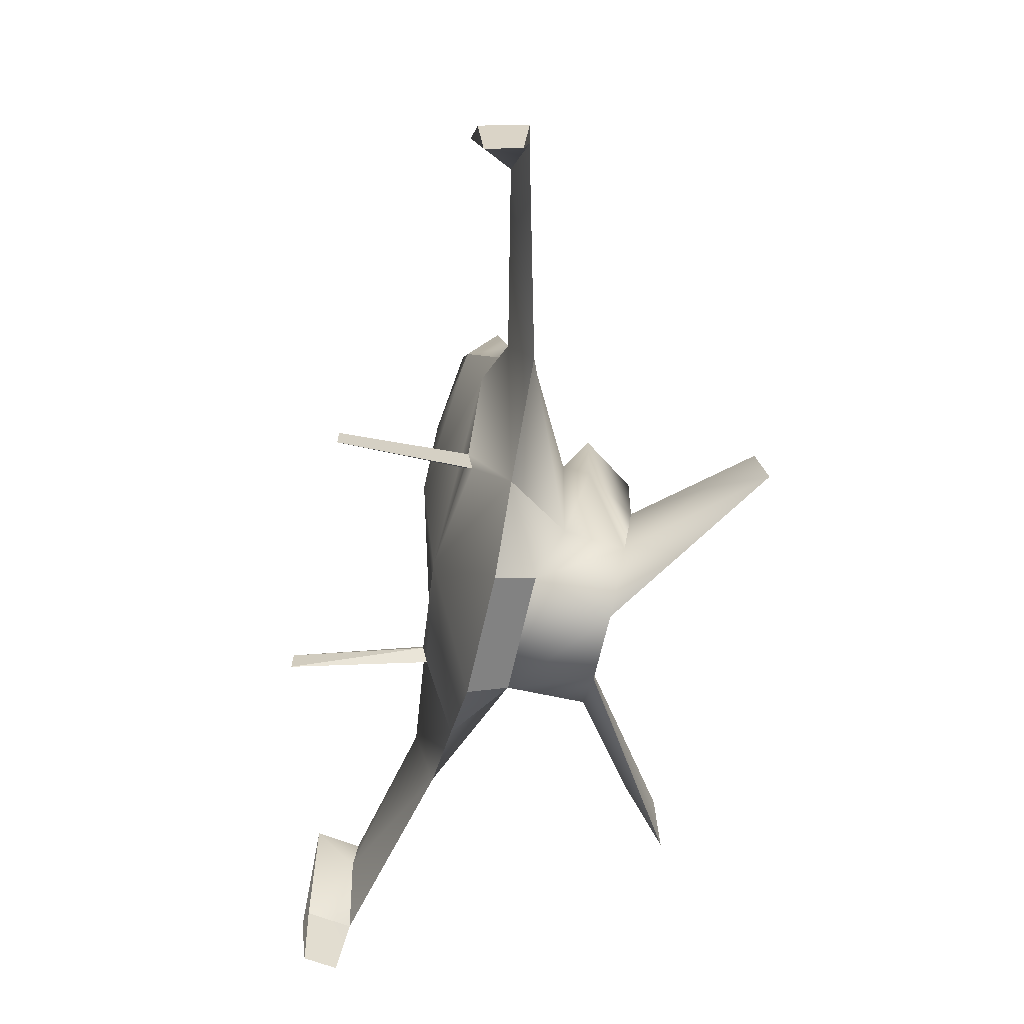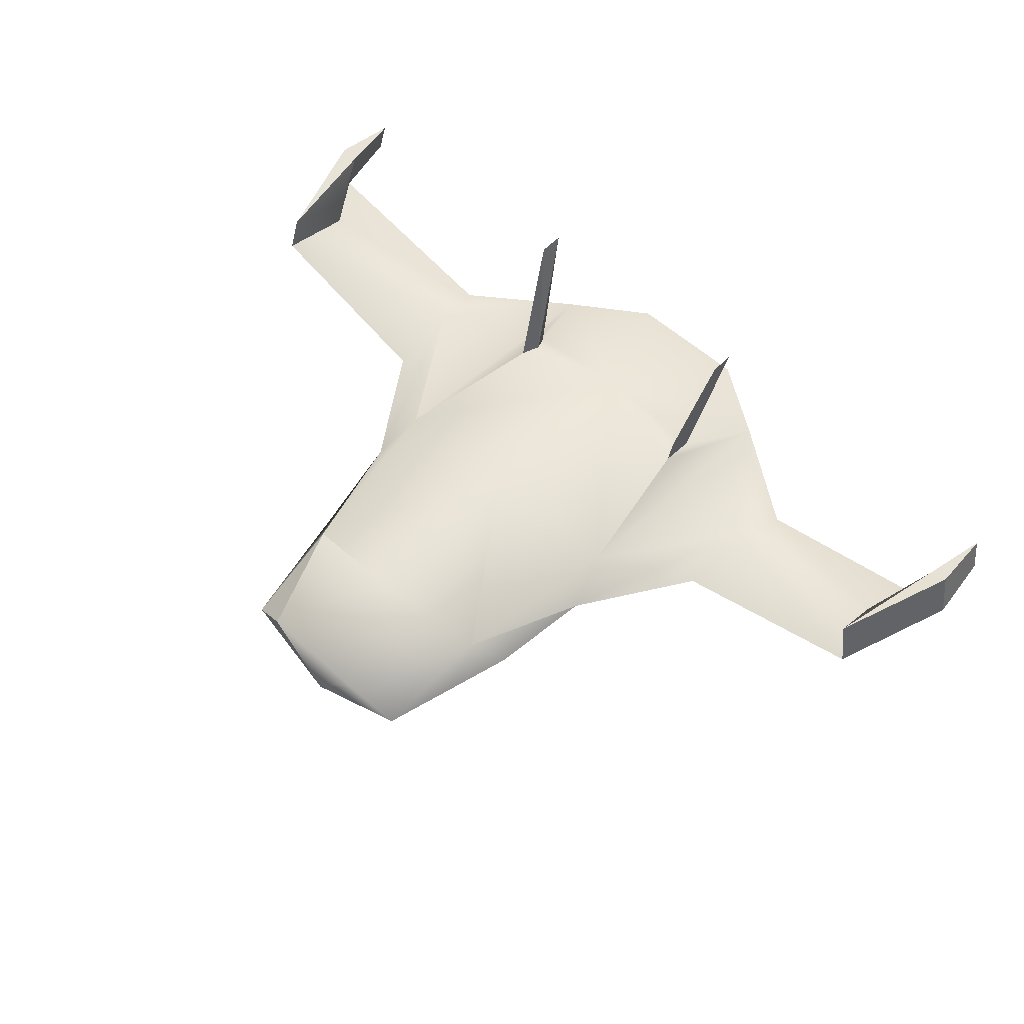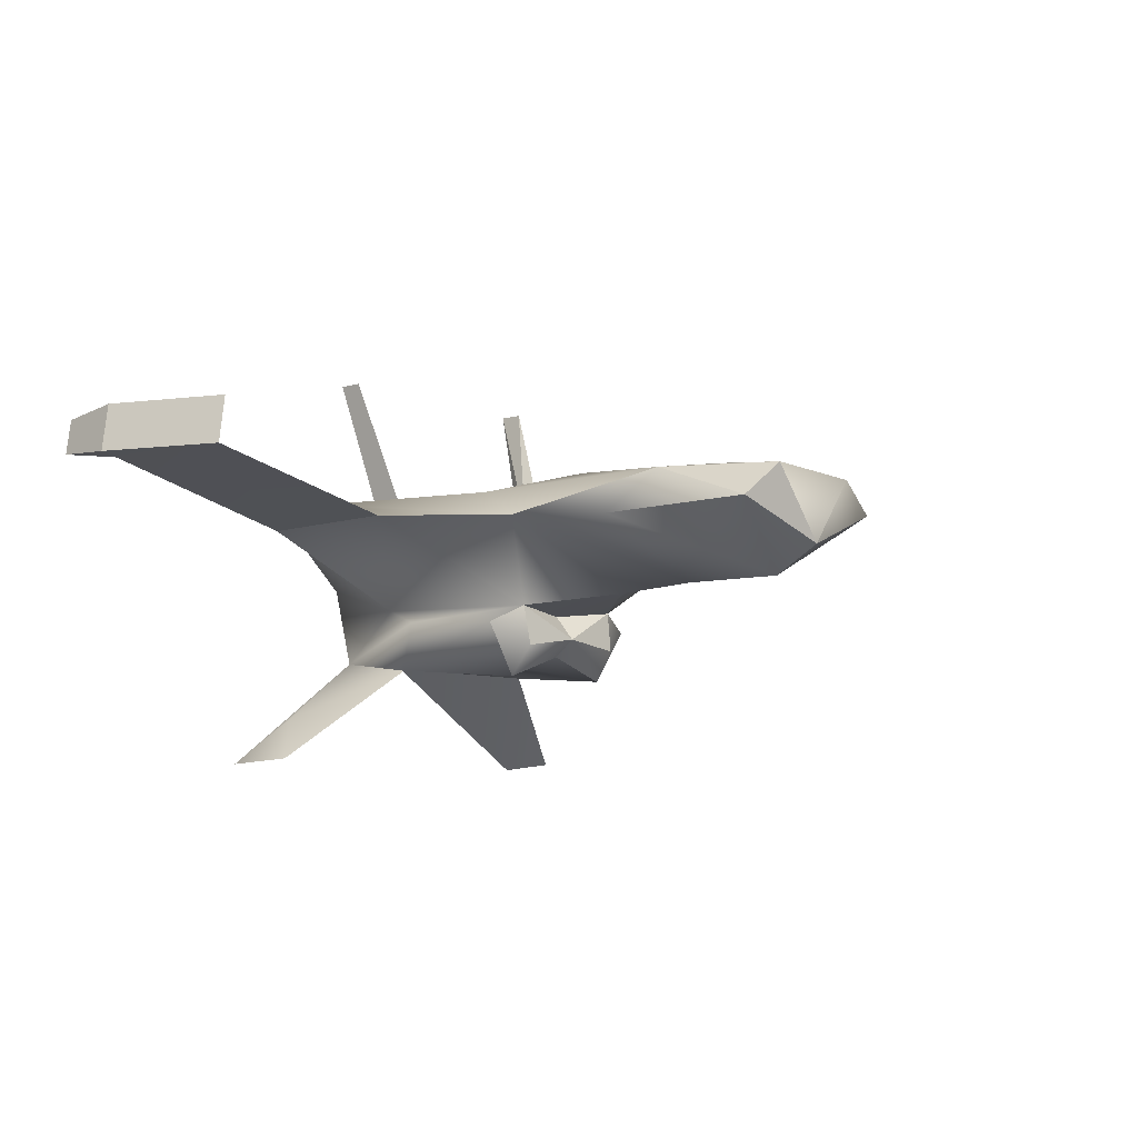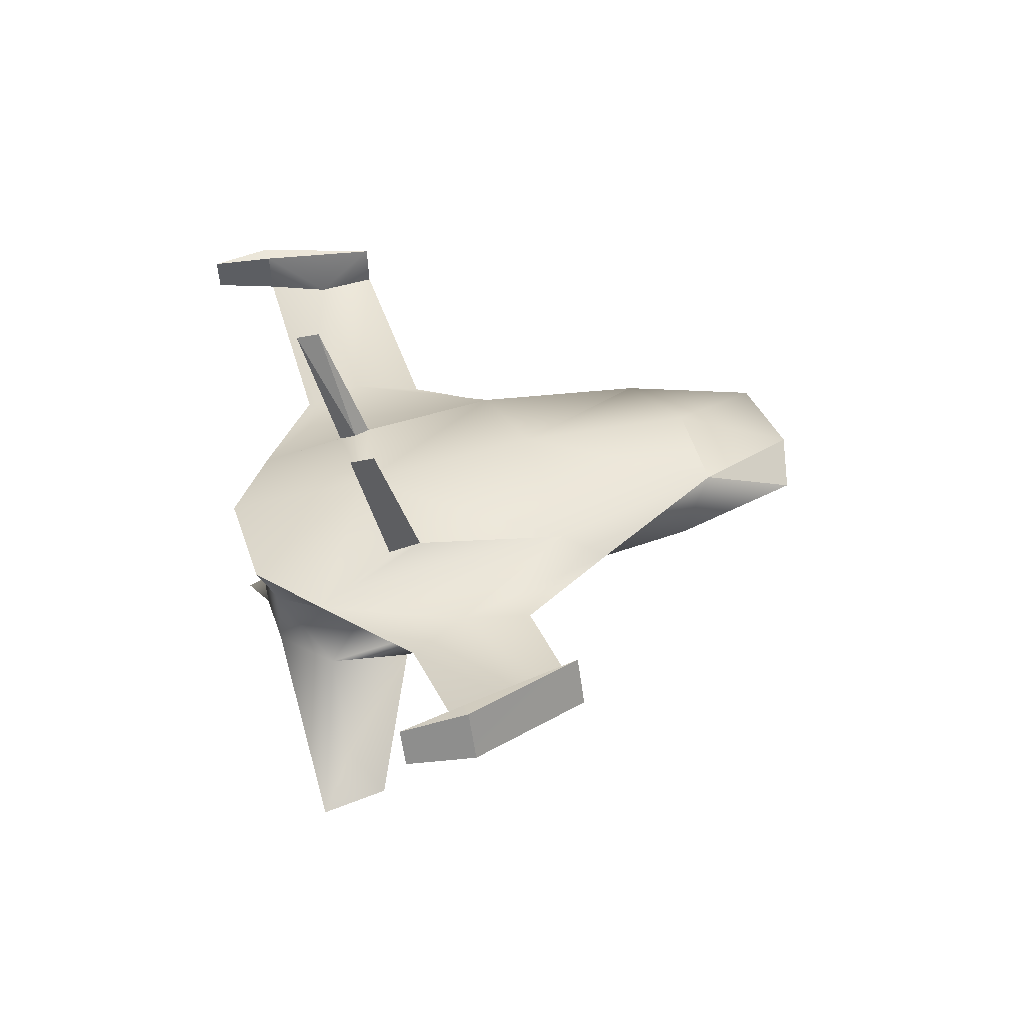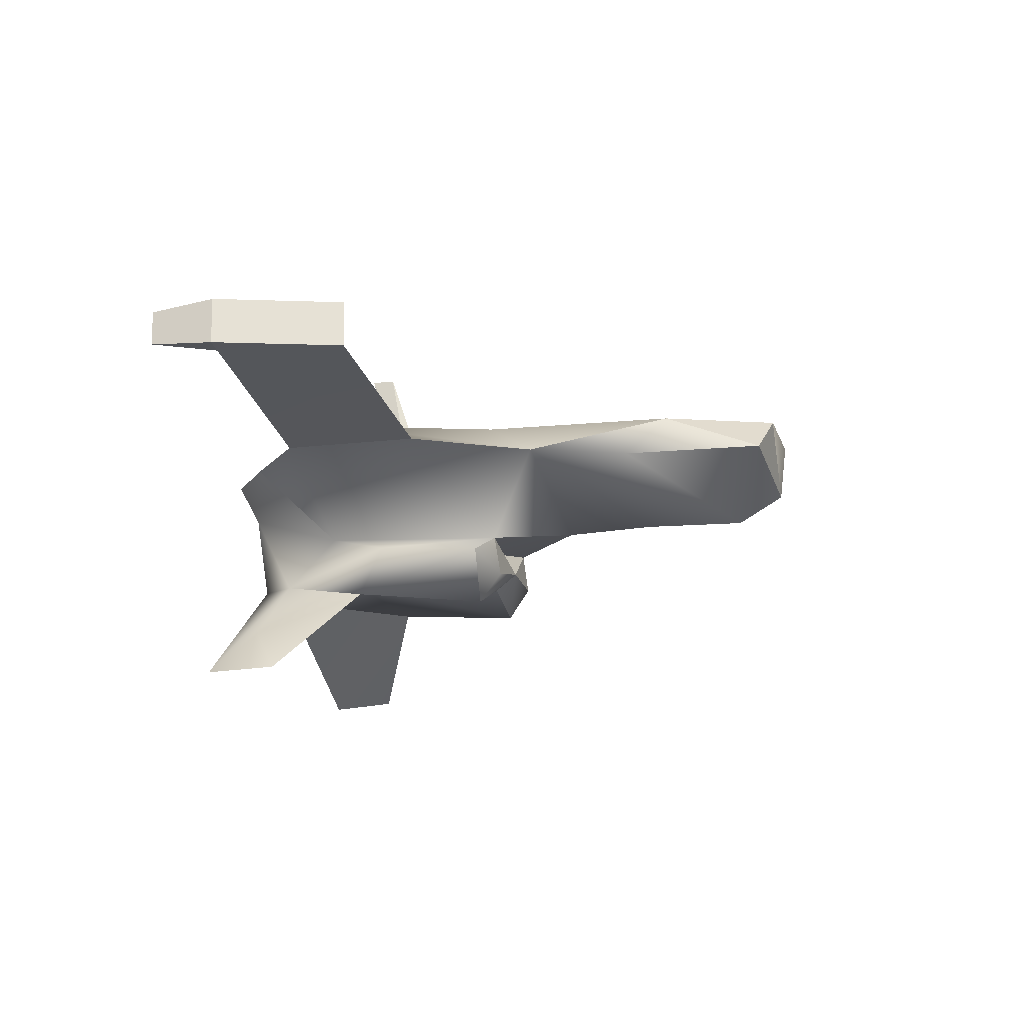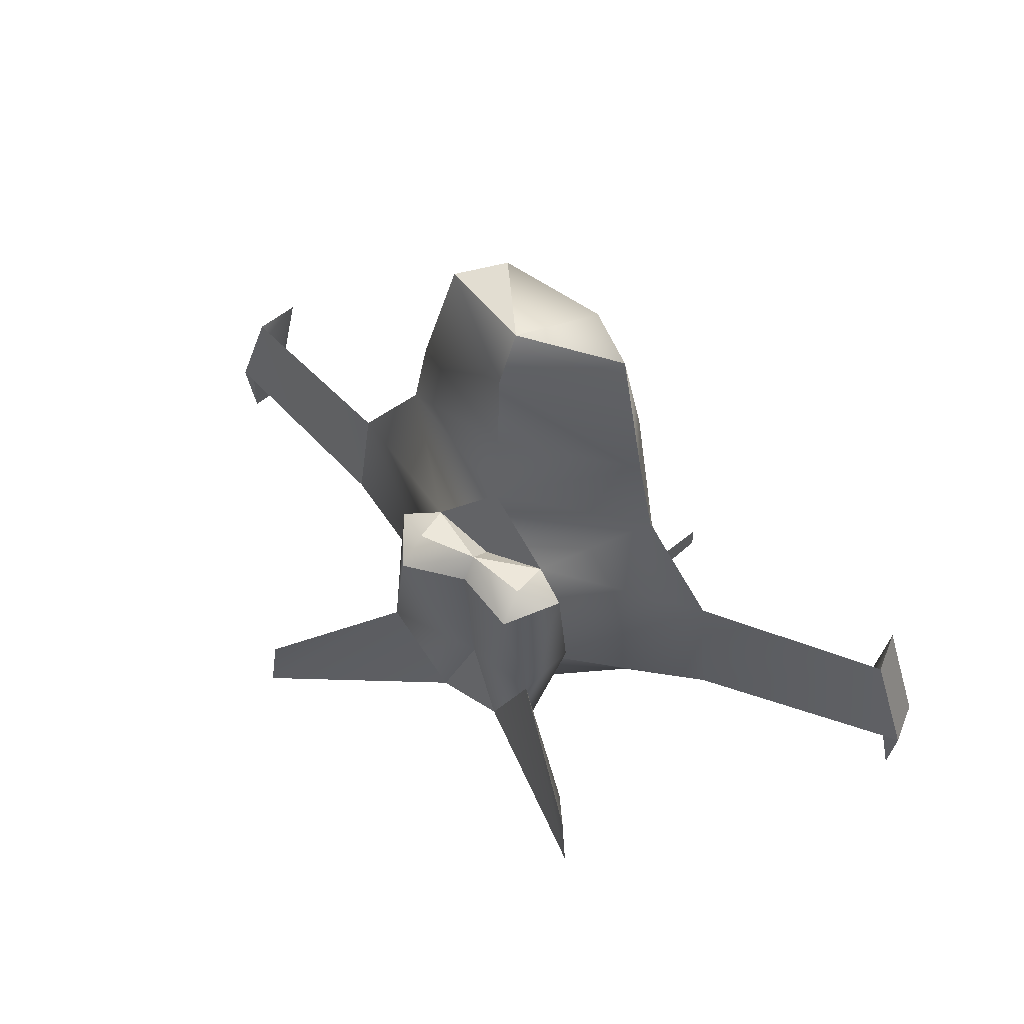
<metadata>
{"format":"obj","ext":"obj","renderer":"f3d","projection":"perspective","resolution":1024,"background":"white","views":[{"elev":-66.4,"azim":-102.6,"up":"+Z"},{"elev":56.5,"azim":43.0,"up":"+Y"},{"elev":-6.4,"azim":-48.6,"up":"+Y"},{"elev":37.0,"azim":-107.5,"up":"+Y"},{"elev":-11.4,"azim":-75.4,"up":"+Y"},{"elev":56.4,"azim":34.0,"up":"+Z"}]}
</metadata>
<code>
g Hgn_Scout_LOD2_texture
v -0.9463 0.6659 5.345
v 0.953 0.5776 5.345
v 1.632e-06 0.95 3.516
v 0.953 0.5776 5.345
v -0.9463 0.6659 5.345
v 0.06025 -0.578 5.345
v 7.703 0.8262 -3.158
v 7.529 1.64 -3.229
v 7.873 0.9687 -4.288
v 7.747 1.577 -4.342
v 7.094 1.7 -1.134
v 7.821 1.705 -3.223
v 7.529 1.64 -3.229
v 7.992 0.891 -3.152
v 7.873 0.9687 -4.288
v 7.821 1.705 -3.223
v 7.747 1.577 -4.342
v -7.703 0.8262 -3.158
v -7.873 0.9687 -4.288
v -7.529 1.64 -3.229
v -7.747 1.577 -4.342
v -7.992 0.891 -3.152
v -7.821 1.705 -3.223
v -7.873 0.9687 -4.288
v -7.747 1.577 -4.342
v -7.094 1.7 -1.134
v -7.529 1.64 -3.229
v -7.821 1.705 -3.223
v 1.909 -1.581 -2.119
v 1.136 -1.335 -0.08462
v 1.767 -1.652 -0.293
v 1.136 -1.335 -0.08462
v 1.09 -2.038 0.02652
v 1.767 -1.652 -0.293
v 0 -1.884 0.04619
v 1.145 -2.576 -0.3604
v 0 -2.186 -0.3408
v -1.09 -2.038 0.02652
v -1.145 -2.576 -0.3604
v 0 -1.884 0.04619
v 0 -2.186 -0.3408
v 7.821 1.705 -3.223
v 7.747 1.577 -4.342
v 7.529 1.64 -3.229
v 7.992 0.891 -3.152
v 7.703 0.8262 -3.158
v 7.873 0.9687 -4.288
v 3.465 -4.009 -3.707
v 2.945 -3.308 -4.218
v 1.542 -2.403 -2.675
v 1.509 -2.219 -4.158
v -3.465 -4.009 -3.707
v -1.542 -2.403 -2.675
v -2.945 -3.308 -4.218
v -1.509 -2.219 -4.158
v -7.821 1.705 -3.223
v -7.529 1.64 -3.229
v -7.747 1.577 -4.342
v 0.06025 -0.578 5.345
v 1.828 0.06944 5.162
v 7.529 1.64 -3.229
v 6.983 0.9739 -2.173
v 7.094 1.7 -1.134
v 7.703 0.8262 -3.158
v 3.603 -4.096 -4.903
v -3.603 -4.096 -4.903
v 7.268 0.8862 -1.062
v 7.703 0.8262 -3.158
v 7.992 0.891 -3.152
v 7.268 0.8862 -1.062
v 1.251 -1.26 -3.331
v 0.6037 -2.157 -4.979
v -0.6037 -2.157 -4.979
v -1.251 -1.26 -3.331
v -1.909 -1.581 -2.119
v -1.136 -1.335 -0.08462
v -7.992 0.891 -3.152
v -7.873 0.9687 -4.288
v -7.703 0.8262 -3.158
v -6.983 0.9739 -2.173
v -7.703 0.8262 -3.158
v -7.529 1.64 -3.229
v 7.703 0.8262 -3.158
v 4.174 -0.05429 -3.188
v 6.983 0.9739 -2.173
v 3.953 0.3473 -2.19
v -7.094 1.7 -1.134
v 3.909 0.04768 -0.9173
v 7.268 0.8862 -1.062
v 4.174 -0.05429 -3.188
v 3.909 0.04768 -0.9173
v 0.6037 -2.157 -4.979
v 3.603 -4.096 -4.903
v 1.542 -2.403 -2.675
v 3.465 -4.009 -3.707
v -0.6037 -2.157 -4.979
v -1.542 -2.403 -2.675
v -3.603 -4.096 -4.903
v -3.465 -4.009 -3.707
v -7.703 0.8262 -3.158
v -6.983 0.9739 -2.173
v -4.174 -0.05429 -3.188
v -3.953 0.3473 -2.19
v -7.703 0.8262 -3.158
v -7.268 0.8862 -1.062
v -7.992 0.891 -3.152
v -7.268 0.8862 -1.062
v 2.414 0.5056 0.1906
v 1.966 0.4867 3.171
v 2.633 0.01893 1.01
v 3.909 0.04768 -0.9173
v 4.174 -0.05429 -3.188
v -4.174 -0.05429 -3.188
v -3.909 0.04768 -0.9173
v -3.909 0.04768 -0.9173
v -4.174 -0.05429 -3.188
v -3.909 0.04768 -0.9173
v -7.268 0.8862 -1.062
v 0.04177 -1.049 4.546
v 2.389 -0.1069 2.753
v 1.828 0.06944 5.162
v 2.633 0.01893 1.01
v 1.136 -1.335 -0.08462
v 0 -1.135 1.186
v -0.006698 -1.046 2.753
v -2.633 0.01893 1.01
v -2.259 -0.07489 2.753
v -1.712 0.6889 3.424
v -2.633 0.01893 1.01
v -2.259 -0.07489 2.753
v 1.632e-06 1.105 0.2824
v -1.712 0.6889 3.424
v -1.712 0.6889 3.424
v -1.655 0.06944 5.162
v -0.9463 0.6659 5.345
v -1.655 0.06944 5.162
v 0.04177 -1.049 4.546
v 0.06025 -0.578 5.345
v -0.9463 0.6659 5.345
v -1.655 0.06944 5.162
v 1.966 0.4867 3.171
v -2.427 -0.05429 -4.475
v -2.414 0.5056 0.1906
v -1.788e-07 0.8086 -3.018
v -2.414 0.5056 0.1906
v 7.821 1.705 -3.223
v 7.094 1.7 -1.134
v 7.992 0.891 -3.152
v 7.268 0.8862 -1.062
v -1.058 -0.7716 -5.027
v 1.058 -0.7716 -5.027
v 1.828 0.06944 5.162
v 1.542 -2.403 -2.675
v -1.542 -2.403 -2.675
v -7.268 0.8862 -1.062
v -7.094 1.7 -1.134
v -7.992 0.891 -3.152
v -7.821 1.705 -3.223
v 2.427 -0.05429 -4.475
v 2.427 -0.05429 -4.475
v 1.145 -2.576 -0.3604
v 1.632e-06 -1.945 -3.318
v 1.542 -2.403 -2.675
v 1.145 -2.576 -0.3604
v -1.542 -2.403 -2.675
v -0.6037 -2.157 -4.979
v 1.632e-06 -1.945 -3.318
v 0.6037 -2.157 -4.979
v -1.786 -1.652 -0.293
v -1.145 -2.576 -0.3604
v -1.145 -2.576 -0.3604
v -2.427 -0.05429 -4.475
v -1.786 -1.652 -0.293
v -1.136 -1.335 -0.08462
v -1.058 -0.7716 -5.027
v 1.058 -0.7716 -5.027
v -0.6037 -2.157 -4.979
v 0.6037 -2.157 -4.979
v 1.086 -0.07787 -5.407
v -2.427 -0.05429 -4.475
v -1.086 -0.07787 -5.407
v 2.389 -0.1069 2.753
v 1.09 -2.038 0.02652
v 1.136 -1.335 -0.08462
v 0 -1.884 0.04619
v 0 -2.186 -0.3408
v 0 -2.186 -0.3408
v -1.09 -2.038 0.02652
v 0 -1.884 0.04619
v -1.136 -1.335 -0.08462
v -1.086 -0.07787 -5.407
v 1.086 -0.07787 -5.407
v -1.058 -0.7716 -5.027
v 1.058 -0.7716 -5.027
v 1.086 -0.07787 -5.407
v -1.086 -0.07787 -5.407
v -0.6037 -2.157 -4.979
v 0.6037 -2.157 -4.979
v 1.632e-06 -1.945 -3.318
v -3.909 0.04768 -0.9173
v -1.136 -1.335 -0.08462
v -2.633 0.01893 1.01
v 0 -1.135 1.186
v 6.53e-06 -1.457 -0.3275
v 1.136 -1.335 -0.08462
v 6.53e-06 -1.457 -0.3275
v 0 -1.135 1.186
v -1.136 -1.335 -0.08462
v 0.06025 -0.578 5.345
v 6.53e-06 -1.457 -0.3275
v 0 -1.884 0.04619
v 1.136 -1.335 -0.08462
v 2.176 2.885 -3.714
v 2.176 2.885 -3.281
v 1.926 0.5325 -3.025
v 1.935 0.6162 -2.44
v 1.926 0.5325 -3.025
v 1.798 0.634 -2.752
v 2.176 2.885 -3.714
v 1.798 0.634 -2.752
v 2.176 2.885 -3.281
v 2.176 2.885 -3.714
v 1.798 0.634 -2.752
v 1.935 0.6162 -2.44
v 2.176 2.885 -3.281
v -2.176 2.885 -3.714
v -1.925 0.5243 -3.022
v -2.176 2.885 -3.281
v -1.934 0.6085 -2.437
v -1.797 0.6288 -2.75
v -1.925 0.5243 -3.022
v -2.176 2.885 -3.714
v -1.797 0.6288 -2.75
v -2.176 2.885 -3.714
v -2.176 2.885 -3.281
v -1.934 0.6085 -2.437
v -1.797 0.6288 -2.75
v -2.176 2.885 -3.281
v 1.935 0.6162 -2.44
v 1.926 0.5325 -3.025
v -1.797 0.6288 -2.75
v -1.925 0.5243 -3.022
v -1.934 0.6085 -2.437
v 1.798 0.634 -2.752
v 6.53e-06 -1.457 -0.3275
v -1.136 -1.335 -0.08462
v 0 -1.884 0.04619
v -1.655 0.06944 5.162
v -1.934 0.6085 -2.437
v 1.935 0.6162 -2.44
v 2.427 -0.05429 -4.475
v 2.633 0.01893 1.01
v 0.06025 -0.578 5.345
v -1.712 0.6889 3.424
f 1 2 3
f 4 5 6
f 7 8 9
f 8 10 9
f 11 12 13
f 14 15 16
f 15 17 16
f 18 19 20
f 19 21 20
f 22 23 24
f 23 25 24
f 26 27 28
f 29 30 31
f 32 33 34
f 33 35 36
f 36 35 37
f 38 39 40
f 39 41 40
f 42 43 44
f 45 46 47
f 48 49 50
f 50 49 51
f 52 53 54
f 53 55 54
f 56 57 58
f 59 60 4
f 61 62 63
f 62 61 64
f 48 65 49
f 52 54 66
f 67 63 62
f 68 69 70
f 71 30 29
f 72 51 65
f 51 49 65
f 73 66 55
f 66 54 55
f 74 75 76
f 77 78 79
f 80 81 82
f 83 84 85
f 84 86 85
f 82 87 80
f 88 89 86
f 89 85 86
f 68 70 90
f 90 70 91
f 92 93 94
f 93 95 94
f 96 97 98
f 97 99 98
f 100 101 102
f 101 103 102
f 104 105 106
f 107 80 87
f 108 109 110
f 30 71 111
f 112 111 71
f 104 113 105
f 113 114 105
f 76 115 74
f 115 116 74
f 117 103 118
f 103 101 118
f 119 120 121
f 91 122 123
f 122 124 123
f 119 125 120
f 122 120 124
f 124 120 125
f 124 125 126
f 125 127 126
f 128 129 130
f 131 132 3
f 133 134 135
f 136 127 137
f 138 139 140
f 141 3 2
f 131 3 141
f 137 127 125
f 142 103 143
f 144 145 131
f 146 147 148
f 148 147 149
f 150 55 74
f 151 71 51
f 51 71 29
f 55 75 74
f 141 2 152
f 51 29 153
f 55 154 75
f 155 156 157
f 157 156 158
f 73 55 150
f 72 151 51
f 84 159 86
f 160 71 151
f 161 153 31
f 153 29 31
f 162 163 164
f 165 166 167
f 163 162 168
f 75 169 76
f 167 170 165
f 171 169 154
f 154 169 75
f 172 74 116
f 110 86 108
f 36 34 33
f 173 38 174
f 39 38 173
f 175 176 177
f 176 178 177
f 151 179 160
f 108 131 109
f 150 180 181
f 102 103 142
f 141 152 182
f 110 88 86
f 183 184 185
f 167 186 170
f 162 164 187
f 188 189 190
f 191 192 193
f 193 192 194
f 195 144 159
f 144 131 108
f 196 142 144
f 197 198 199
f 144 195 196
f 200 201 126
f 126 201 124
f 202 103 117
f 203 204 205
f 206 207 208
f 202 145 103
f 136 137 209
f 159 108 86
f 210 211 212
f 213 214 215
f 215 214 216
f 217 218 219
f 220 221 222
f 223 224 225
f 226 227 228
f 229 228 227
f 230 231 232
f 233 234 235
f 236 237 238
f 108 159 239
f 159 240 239
f 241 144 242
f 142 242 144
f 145 144 243
f 243 144 241
f 244 240 144
f 144 240 159
f 131 145 132
f 245 246 247
f 128 130 248
f 143 249 142
f 142 249 242
f 108 250 144
f 250 244 144
f 112 71 251
f 180 150 74
f 145 202 132
f 252 141 182
f 119 121 253
f 254 1 3

</code>
